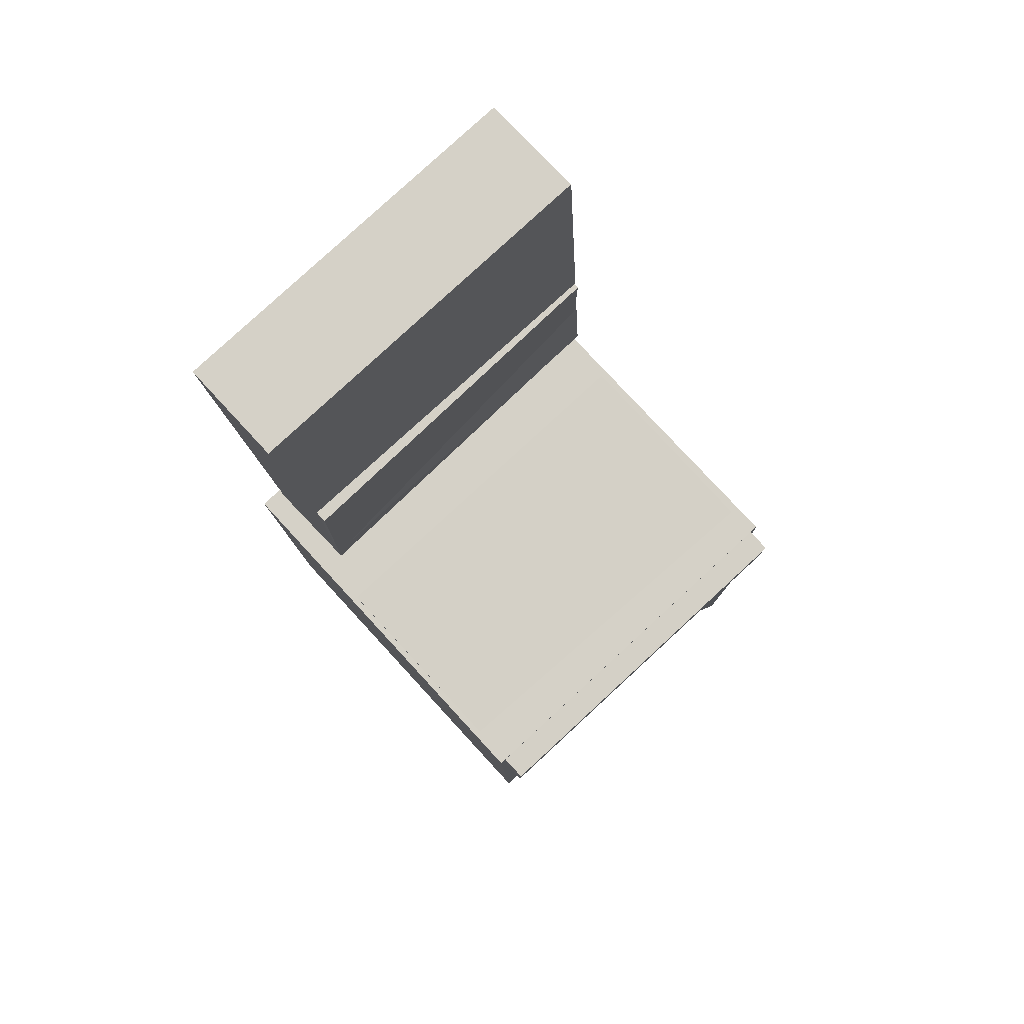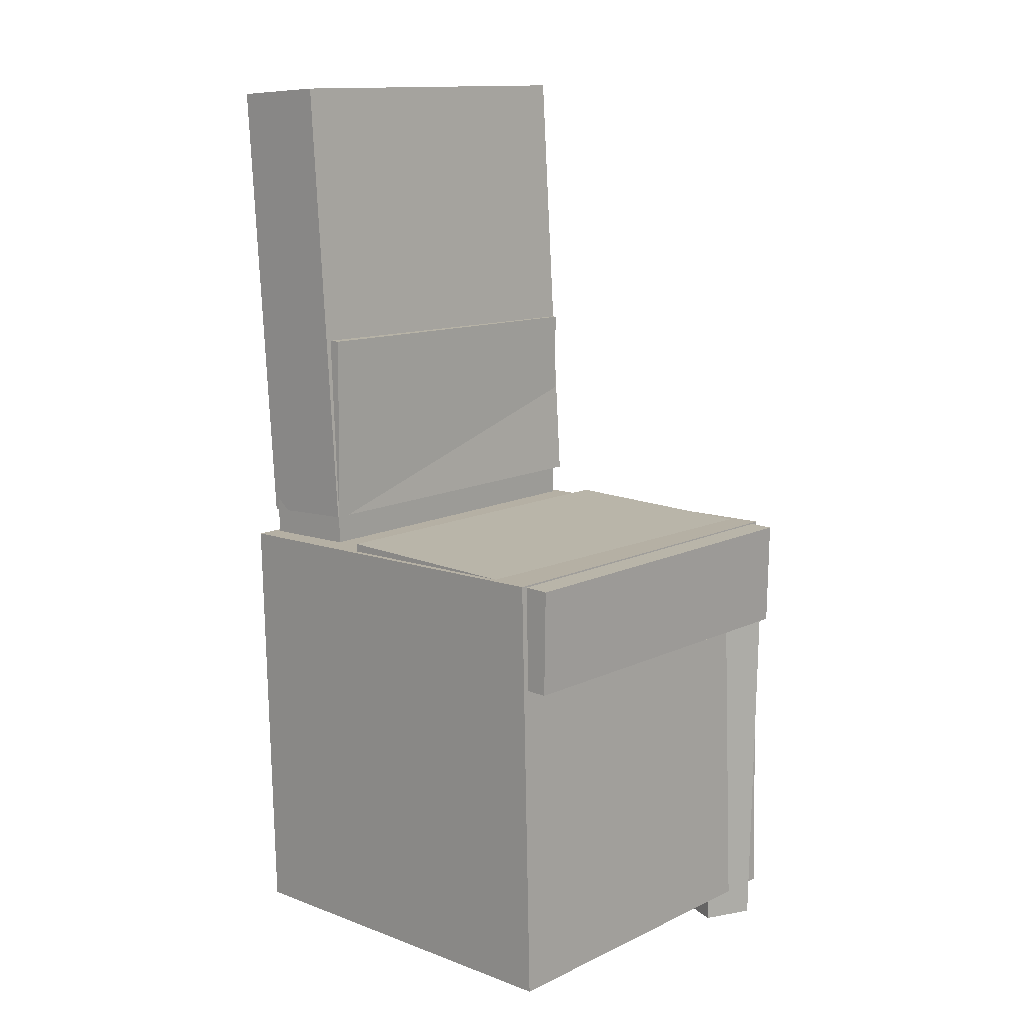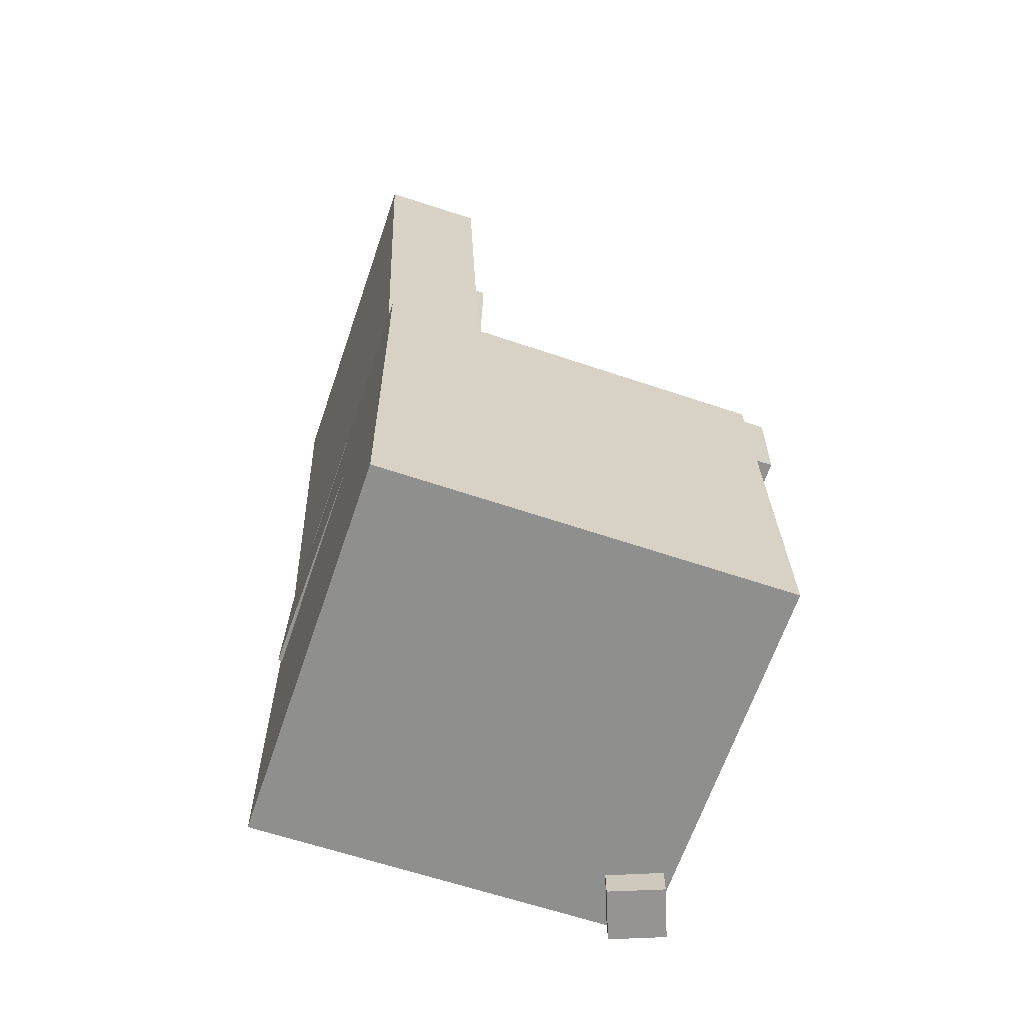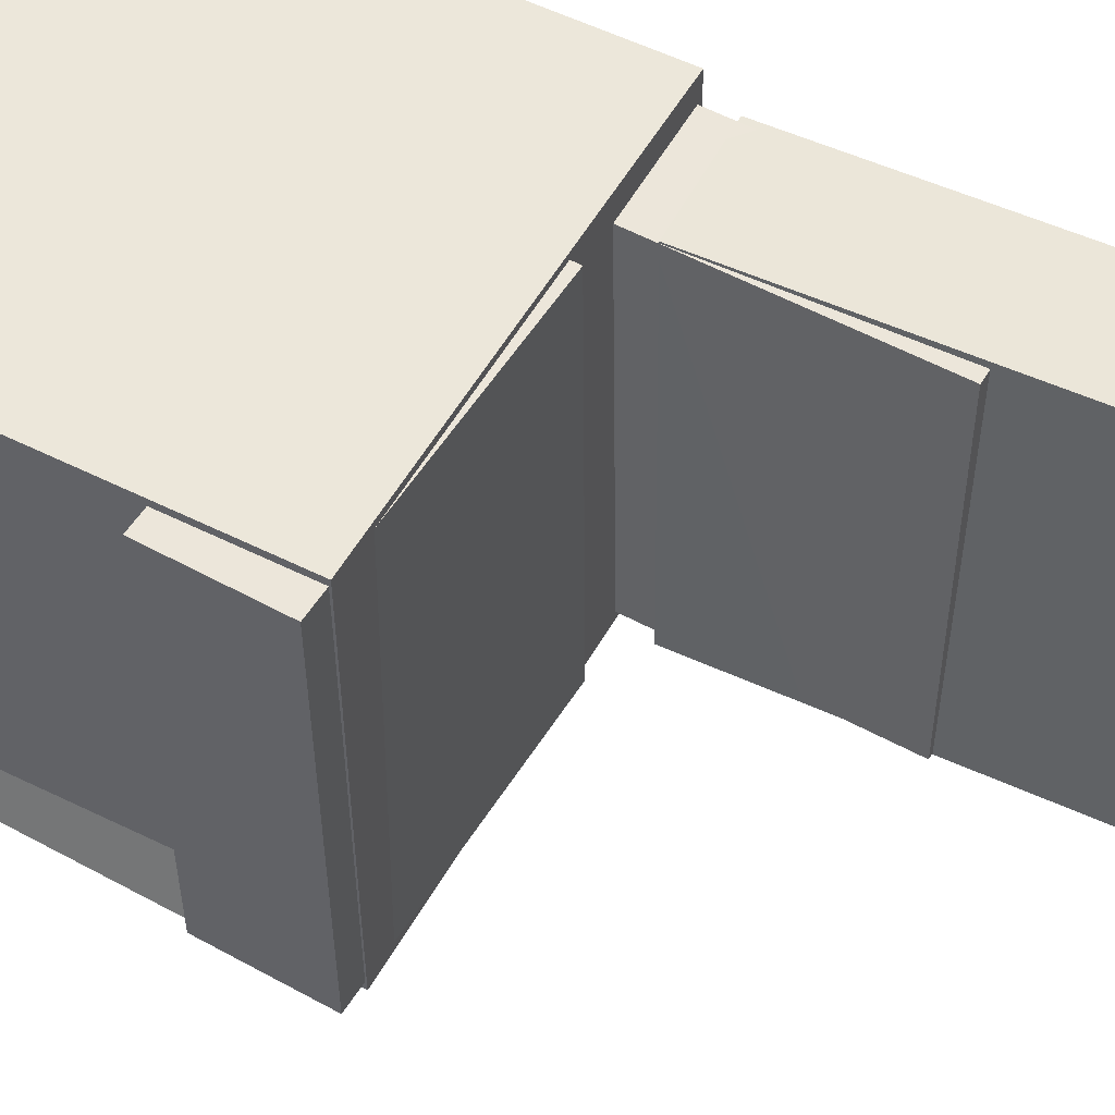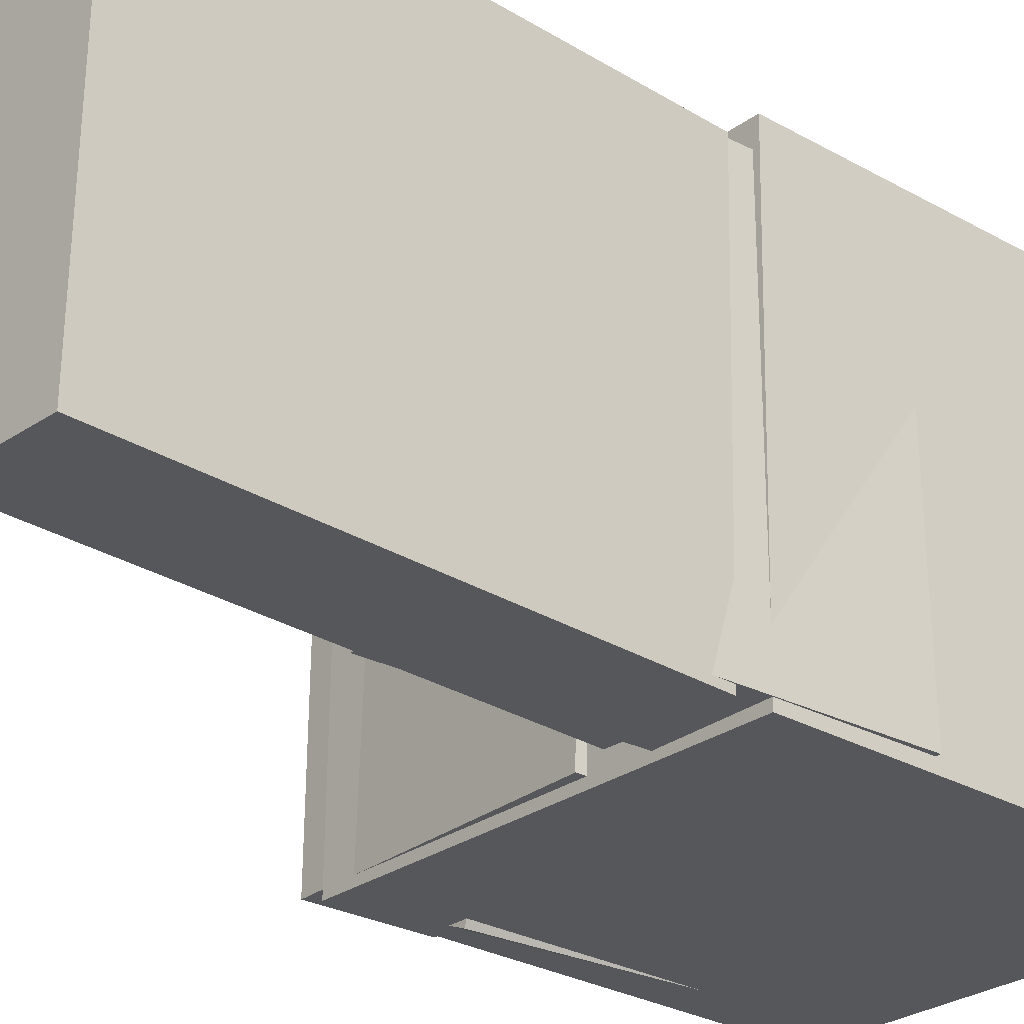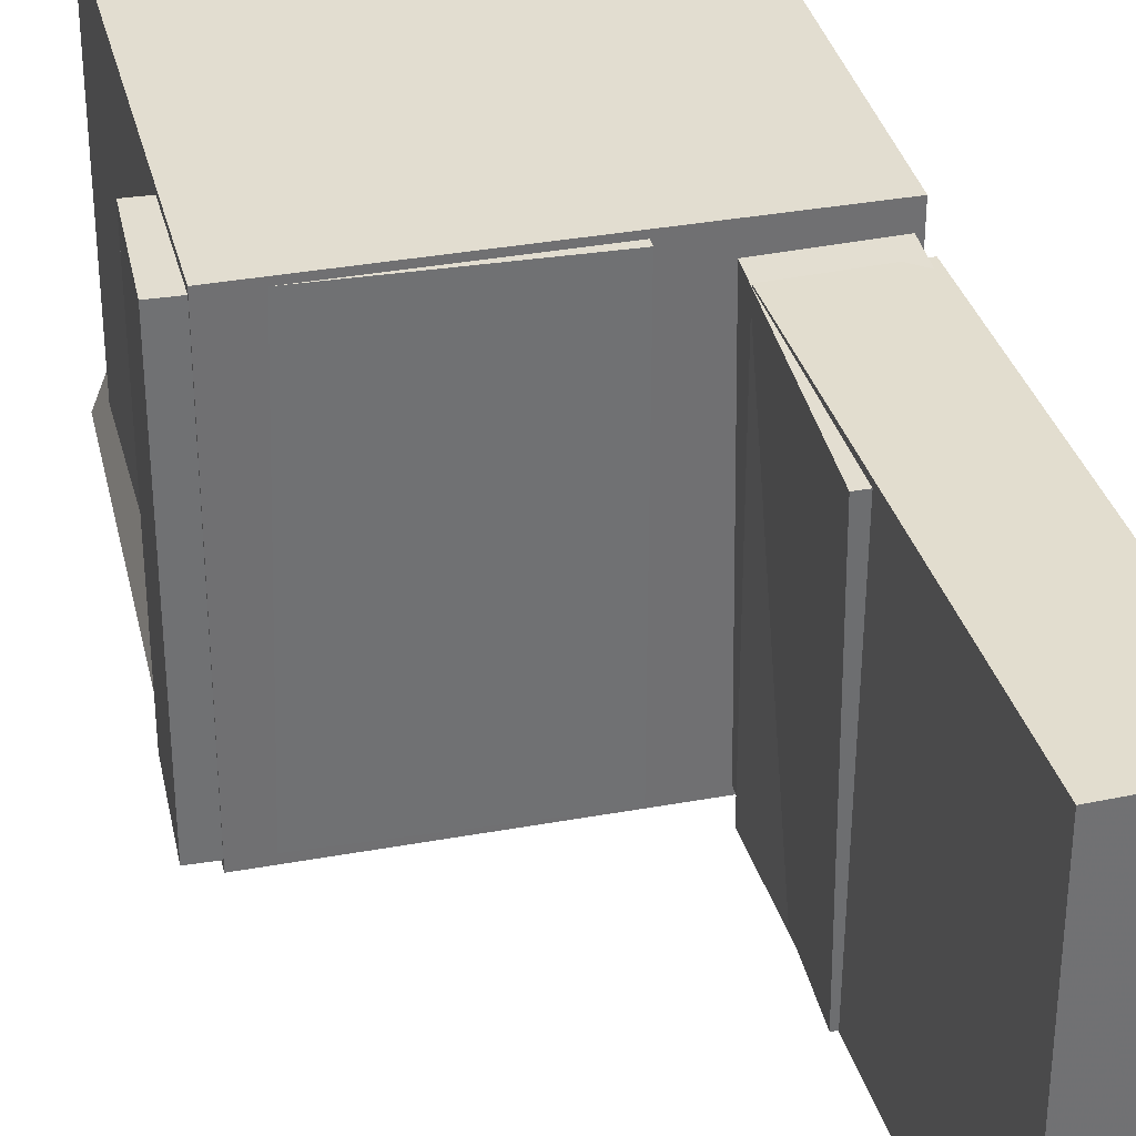
<metadata>
{"format":"obj","ext":"obj","renderer":"f3d","projection":"perspective","resolution":1024,"background":"white","views":[{"elev":79.2,"azim":47.1,"up":"+Y"},{"elev":11.9,"azim":42.6,"up":"+Y"},{"elev":-66.0,"azim":-19.1,"up":"+Y"},{"elev":53.2,"azim":119.6,"up":"+Z"},{"elev":-26.7,"azim":-130.2,"up":"+Z"},{"elev":36.0,"azim":167.1,"up":"+Z"}]}
</metadata>
<code>
v -0.1876 0.3696 -0.1563
v -0.1869 0.3813 0.1461
v -0.1401 0.3728 -0.1565
v -0.1395 0.3846 0.1459
v -0.173 0.156 -0.148
v -0.1723 0.1678 0.1544
v -0.1256 0.1592 -0.1482
v -0.1249 0.171 0.1542
f 1.0 7.0 5.0
f 1.0 3.0 7.0
f 1.0 4.0 3.0
f 1.0 2.0 4.0
f 3.0 8.0 7.0
f 3.0 4.0 8.0
f 5.0 7.0 8.0
f 5.0 8.0 6.0
f 1.0 5.0 6.0
f 1.0 6.0 2.0
f 2.0 6.0 8.0
f 2.0 8.0 4.0
v -0.05357 -0.1006 -0.1622
v -0.05459 -0.1046 0.1693
v -0.05129 -0.007087 -0.1611
v -0.05231 -0.01105 0.1704
v 0.185 -0.1064 -0.1616
v 0.184 -0.1104 0.1699
v 0.1873 -0.01291 -0.1604
v 0.1863 -0.01687 0.171
f 9.0 15.0 13.0
f 9.0 11.0 15.0
f 9.0 12.0 11.0
f 9.0 10.0 12.0
f 11.0 16.0 15.0
f 11.0 12.0 16.0
f 13.0 15.0 16.0
f 13.0 16.0 14.0
f 9.0 13.0 14.0
f 9.0 14.0 10.0
f 10.0 14.0 16.0
f 10.0 16.0 12.0
v -0.1139 0.4146 -0.1604
v -0.115 0.409 0.1617
v -0.09415 0.01186 -0.1673
v -0.09521 0.006241 0.1548
v -0.205 0.4101 -0.1608
v -0.206 0.4045 0.1613
v -0.1852 0.007391 -0.1677
v -0.1862 0.001777 0.1544
f 17.0 23.0 21.0
f 17.0 19.0 23.0
f 17.0 20.0 19.0
f 17.0 18.0 20.0
f 19.0 24.0 23.0
f 19.0 20.0 24.0
f 21.0 23.0 24.0
f 21.0 24.0 22.0
f 17.0 21.0 22.0
f 17.0 22.0 18.0
f 18.0 22.0 24.0
f 18.0 24.0 20.0
v 0.1342 -0.415 -0.1679
v 0.1356 -0.08806 -0.1742
v 0.1798 -0.4149 -0.1499
v 0.1812 -0.08791 -0.1561
v 0.1168 -0.4141 -0.124
v 0.1182 -0.08714 -0.1302
v 0.1624 -0.414 -0.1059
v 0.1638 -0.08699 -0.1122
f 25.0 31.0 29.0
f 25.0 27.0 31.0
f 25.0 28.0 27.0
f 25.0 26.0 28.0
f 27.0 32.0 31.0
f 27.0 28.0 32.0
f 29.0 31.0 32.0
f 29.0 32.0 30.0
f 25.0 29.0 30.0
f 25.0 30.0 26.0
f 26.0 30.0 32.0
f 26.0 32.0 28.0
v -0.1844 0.175 -0.1623
v -0.18 0.1765 0.1538
v -0.09757 0.1741 -0.1635
v -0.09317 0.1755 0.1526
v -0.1877 -0.1324 -0.1609
v -0.1833 -0.131 0.1553
v -0.1009 -0.1333 -0.1621
v -0.09652 -0.1319 0.1541
f 33.0 39.0 37.0
f 33.0 35.0 39.0
f 33.0 36.0 35.0
f 33.0 34.0 36.0
f 35.0 40.0 39.0
f 35.0 36.0 40.0
f 37.0 39.0 40.0
f 37.0 40.0 38.0
f 33.0 37.0 38.0
f 33.0 38.0 34.0
f 34.0 38.0 40.0
f 34.0 40.0 36.0
v -0.1873 -0.02038 0.1748
v -0.1814 -0.398 0.1708
v 0.1639 -0.01492 0.1765
v 0.1698 -0.3926 0.1725
v -0.1857 -0.01667 -0.1696
v -0.1798 -0.3943 -0.1736
v 0.1655 -0.0112 -0.1679
v 0.1714 -0.3889 -0.1719
f 41.0 47.0 45.0
f 41.0 43.0 47.0
f 41.0 44.0 43.0
f 41.0 42.0 44.0
f 43.0 48.0 47.0
f 43.0 44.0 48.0
f 45.0 47.0 48.0
f 45.0 48.0 46.0
f 41.0 45.0 46.0
f 41.0 46.0 42.0
f 42.0 46.0 48.0
f 42.0 48.0 44.0

</code>
